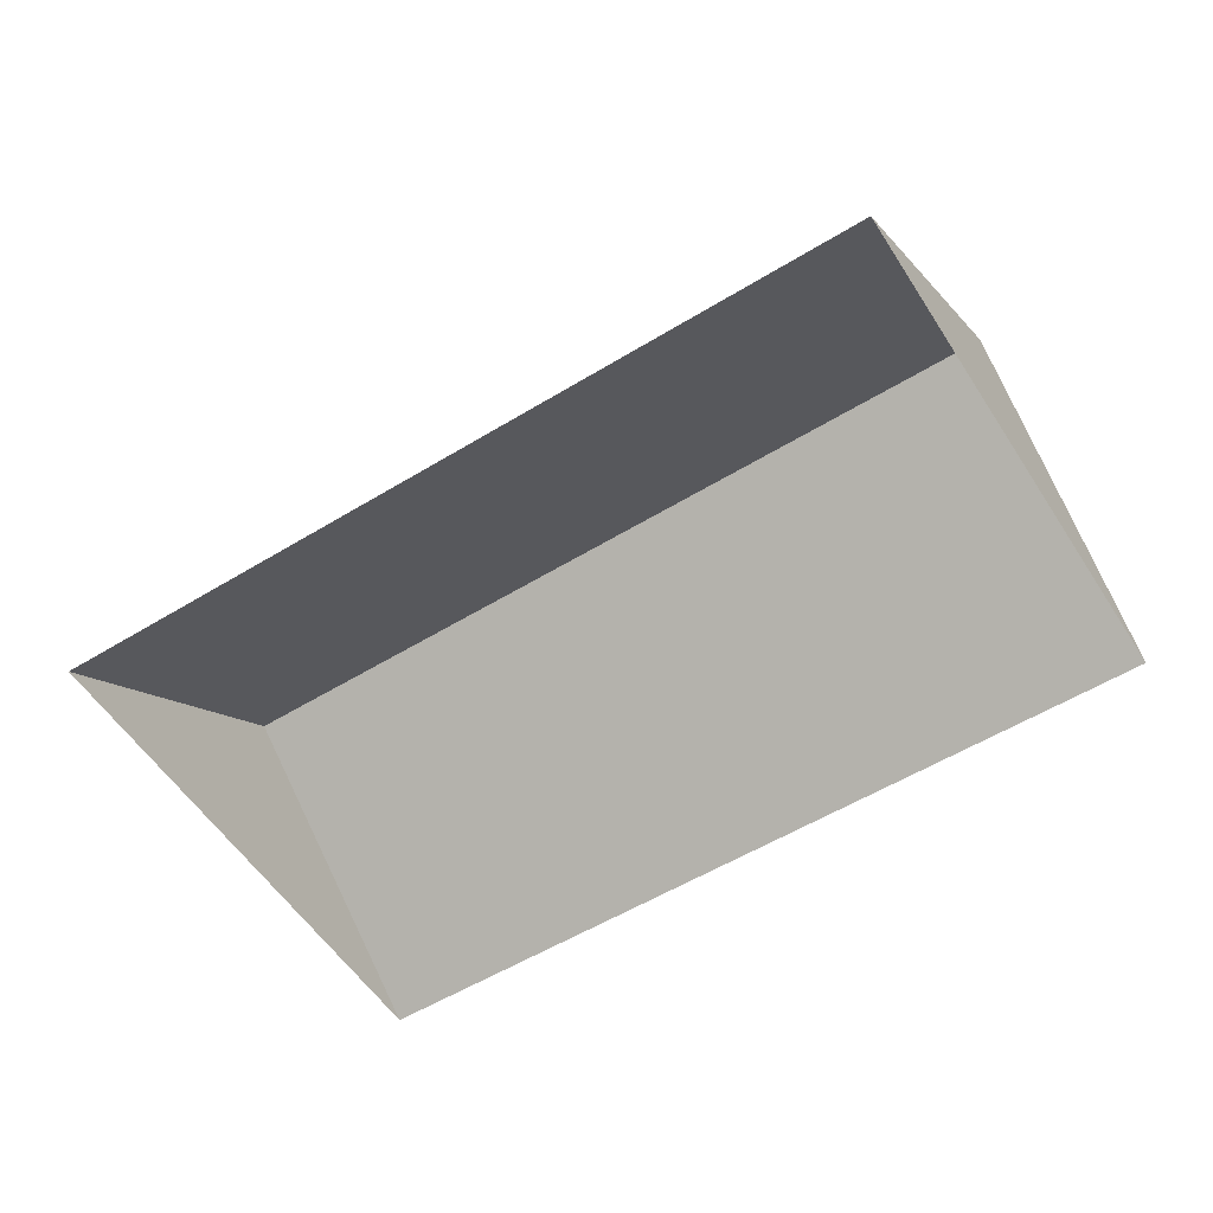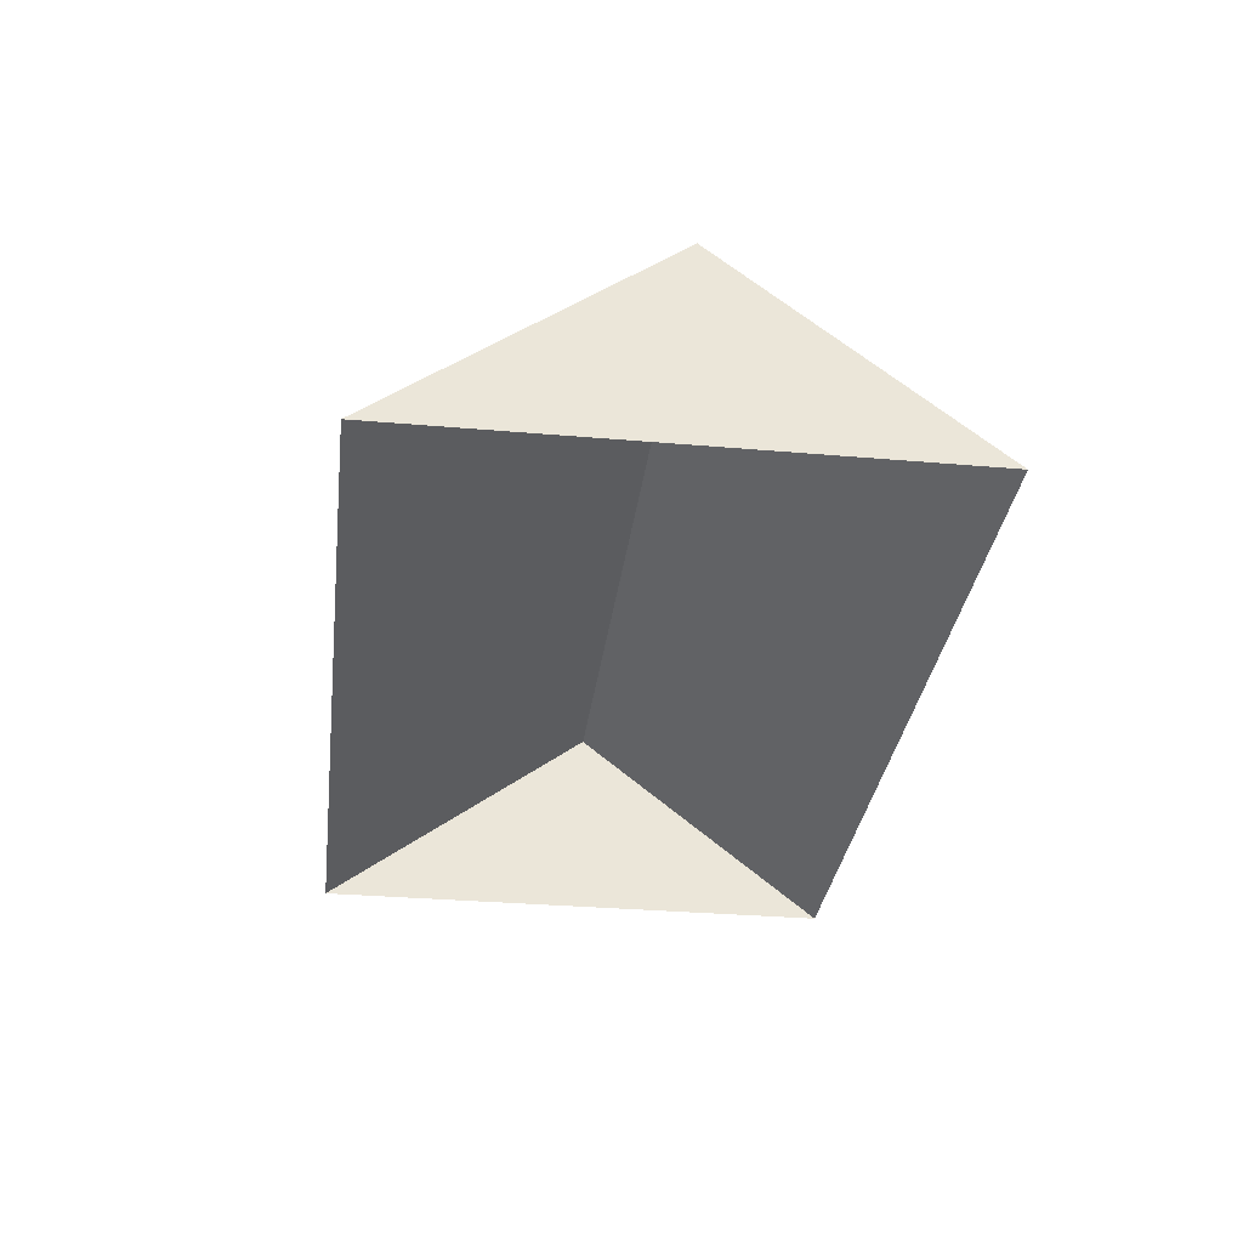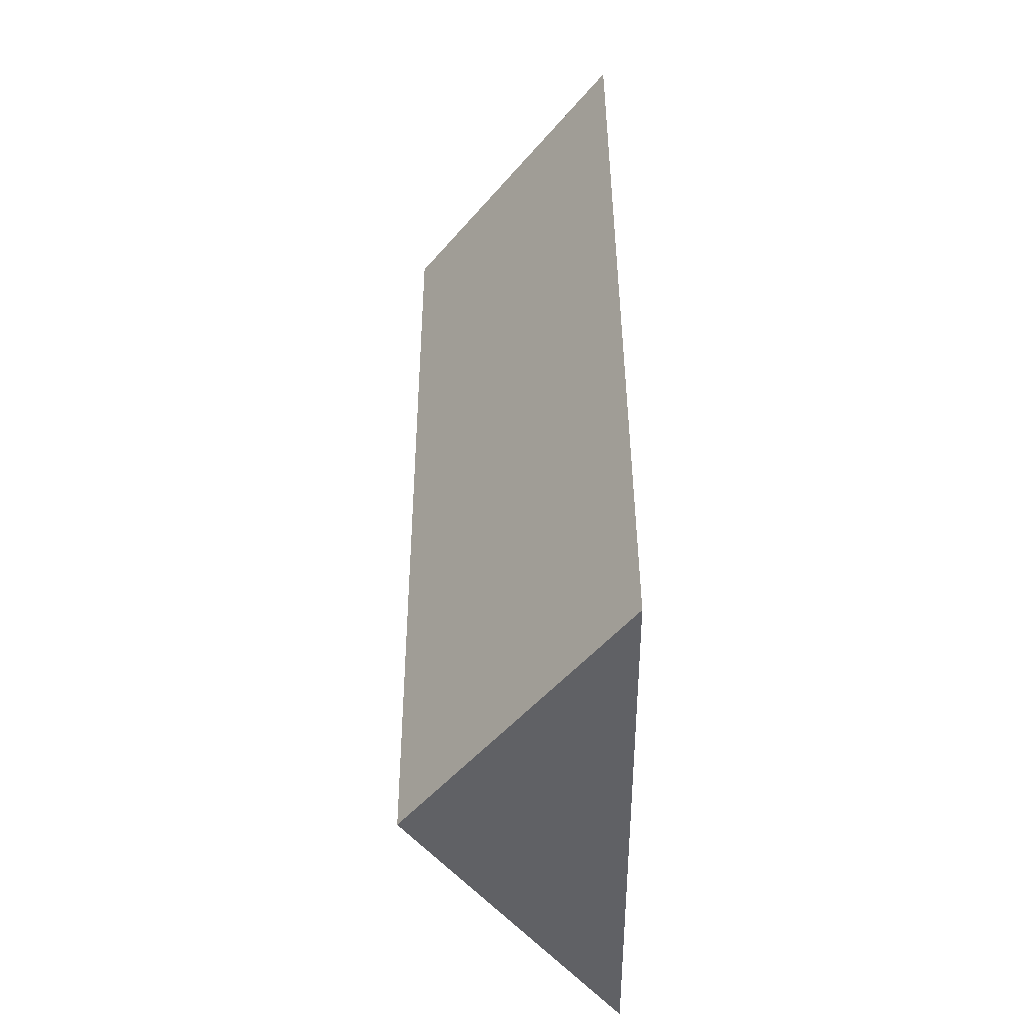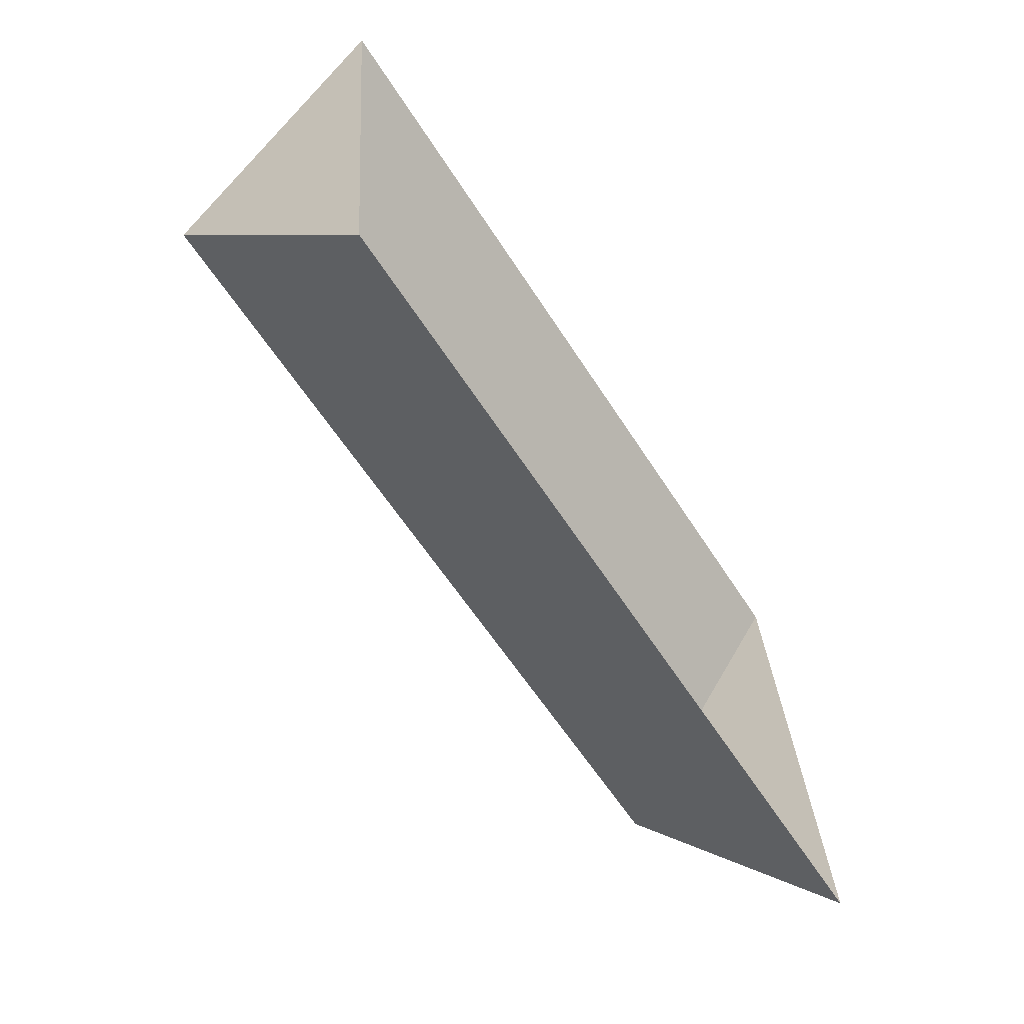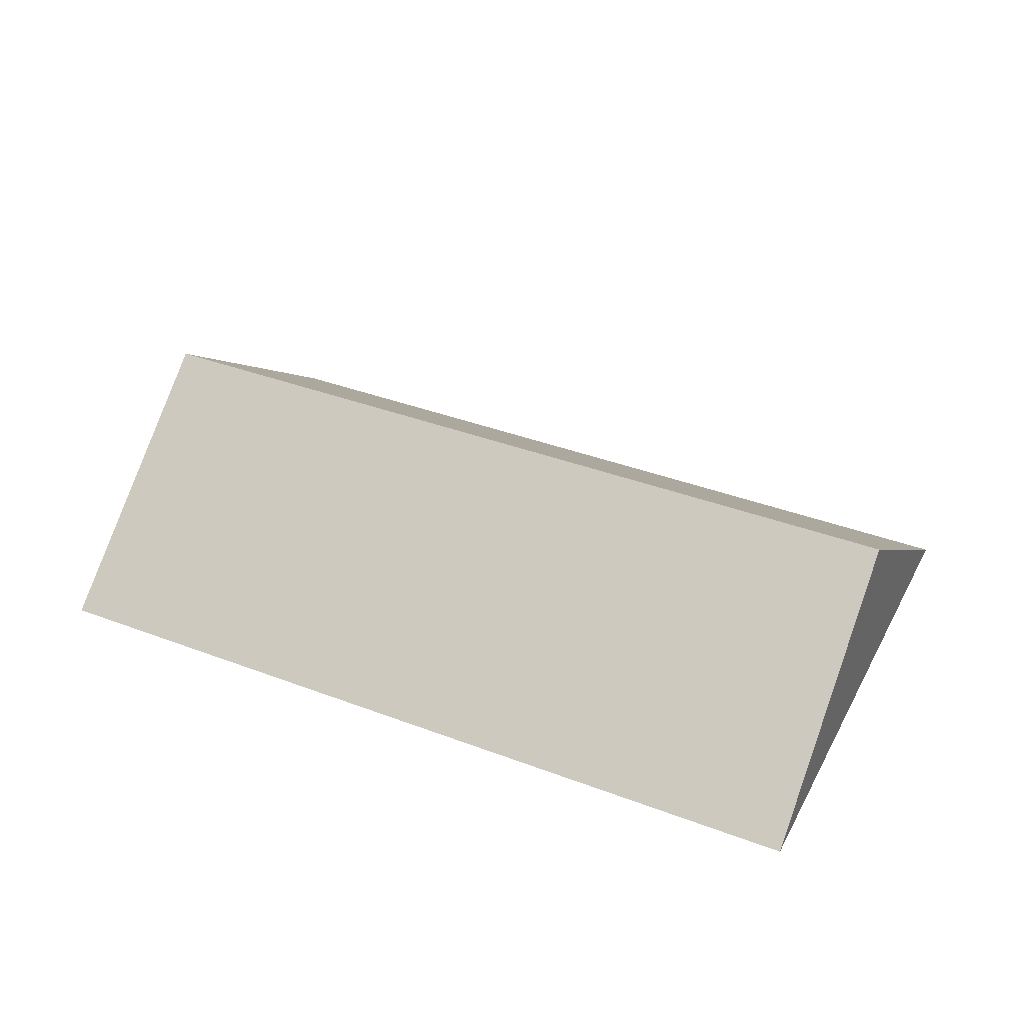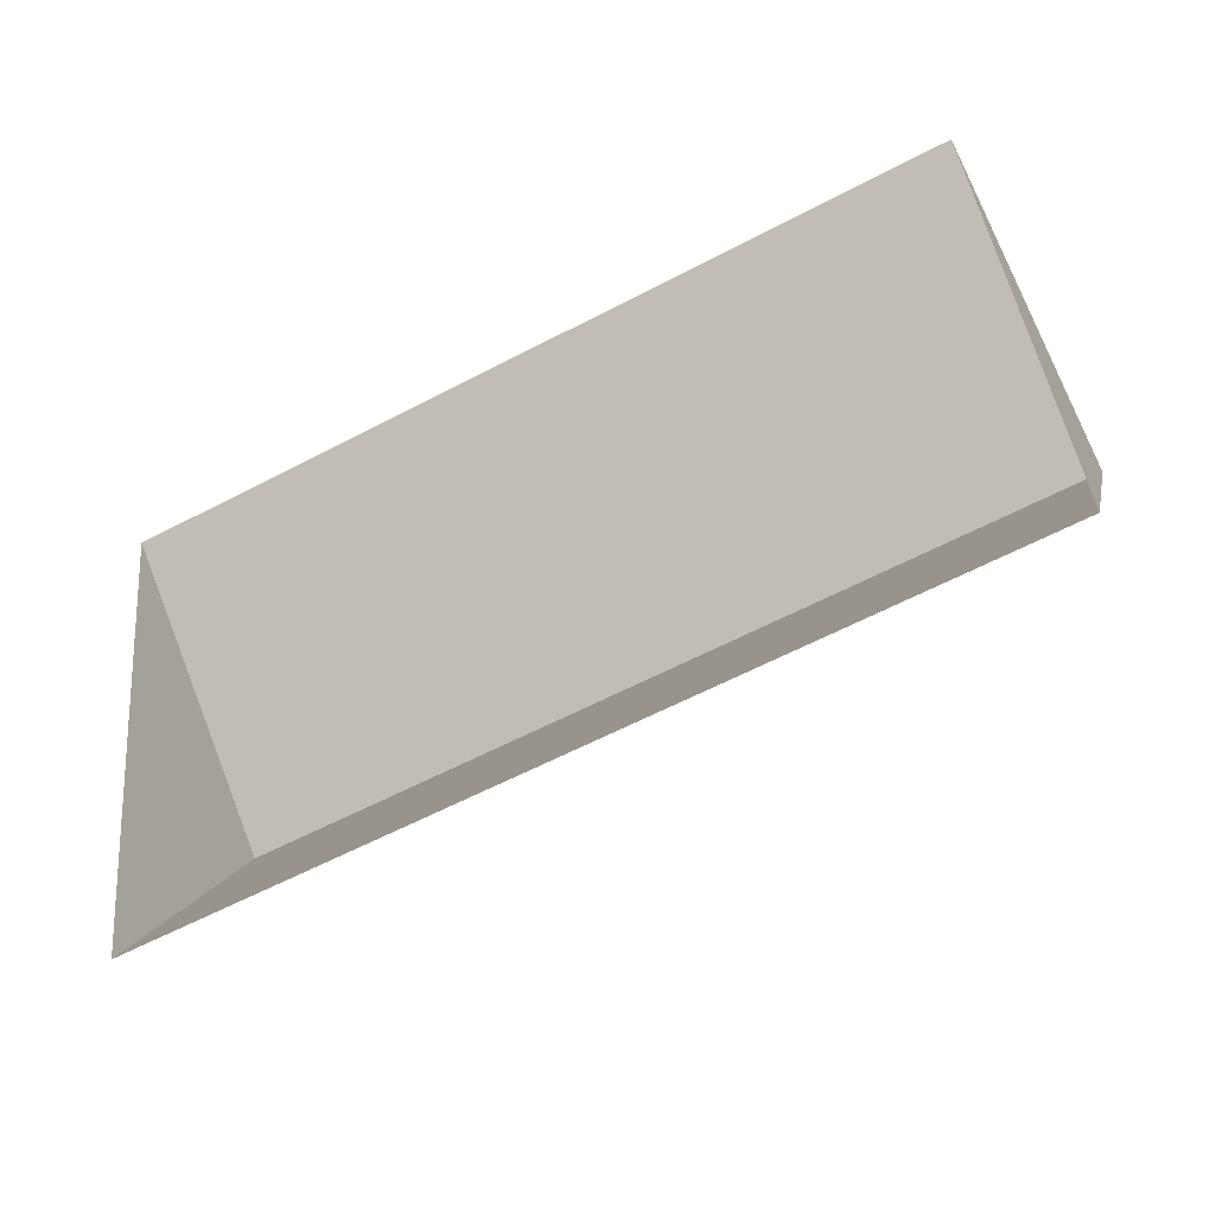
<metadata>
{"format":"obj","ext":"obj","renderer":"f3d","projection":"perspective","resolution":1024,"background":"white","views":[{"elev":-56.1,"azim":26.3,"up":"+Y"},{"elev":-31.6,"azim":-103.3,"up":"+Y"},{"elev":34.6,"azim":-90.2,"up":"+Z"},{"elev":-65.7,"azim":-57.8,"up":"+Z"},{"elev":38.1,"azim":19.4,"up":"+Y"},{"elev":-46.6,"azim":27.7,"up":"+Z"}]}
</metadata>
<code>
o BK39_500_018027_0032_roof
v 327.1 75 -192.5
v 34.51 75 -224.3
v 316.8 145 -98.08
v 24.22 145 -130
v 307.2 75 -9.95
v 14.61 75 -41.87
v 327.1 0 -192.5
v 34.51 0 -224.3
v 14.61 0 -41.87
v 307.2 0 -9.95
f 6 4 3 5
f 2 4 3 1
f 2 4 6
f 5 3 1

</code>
